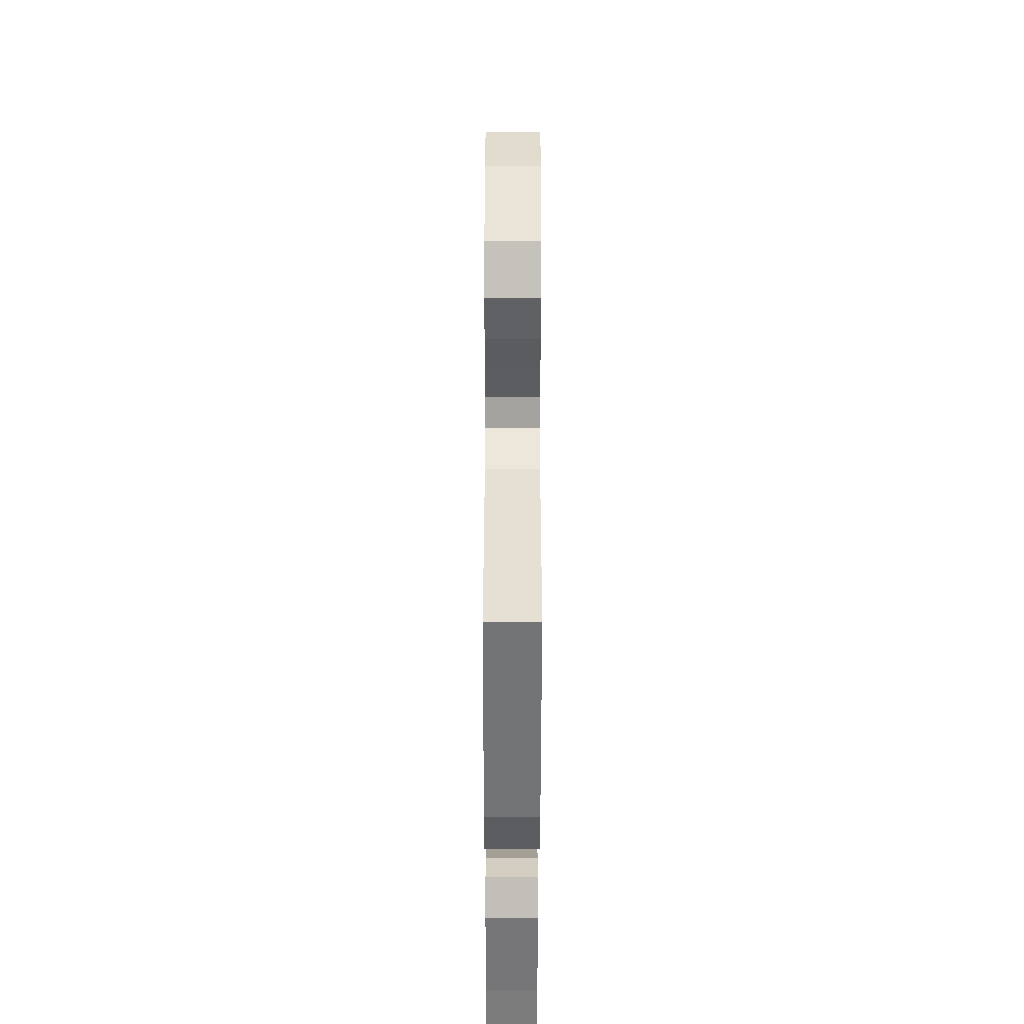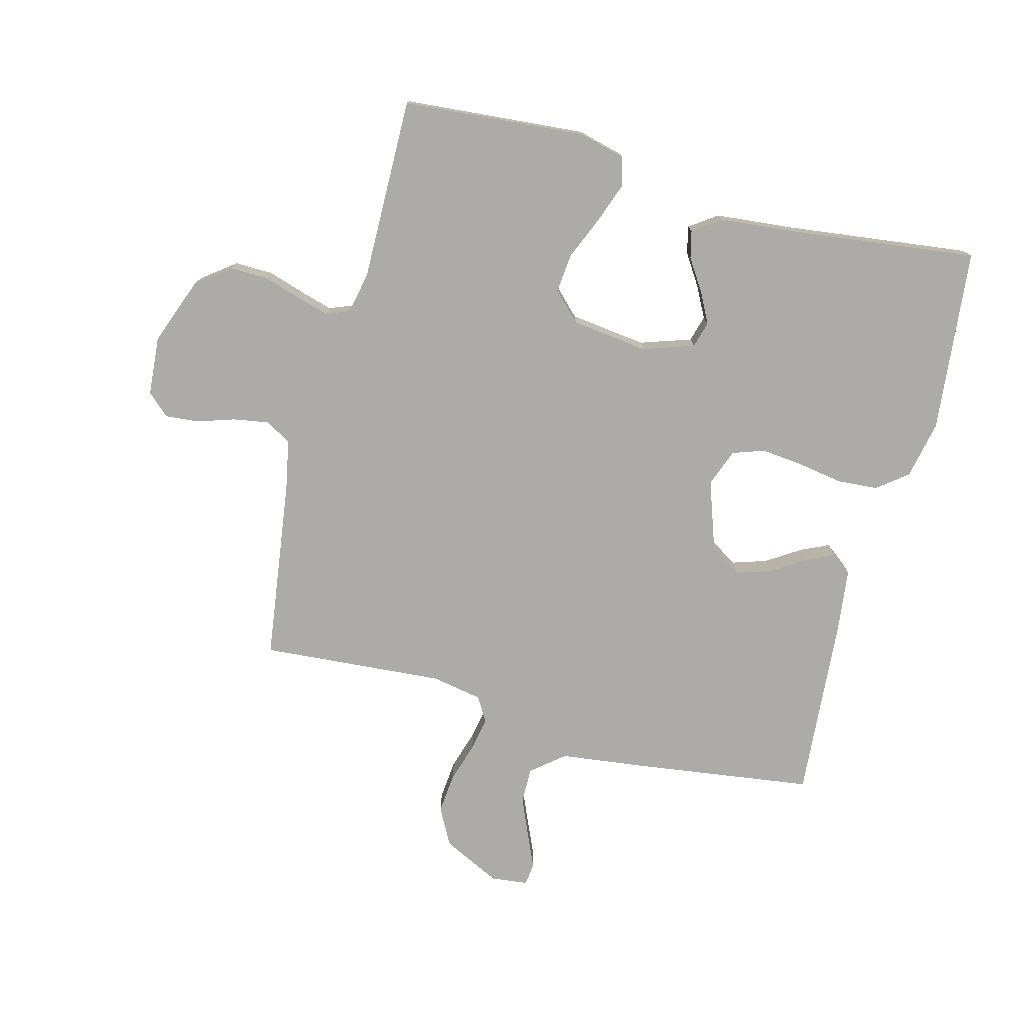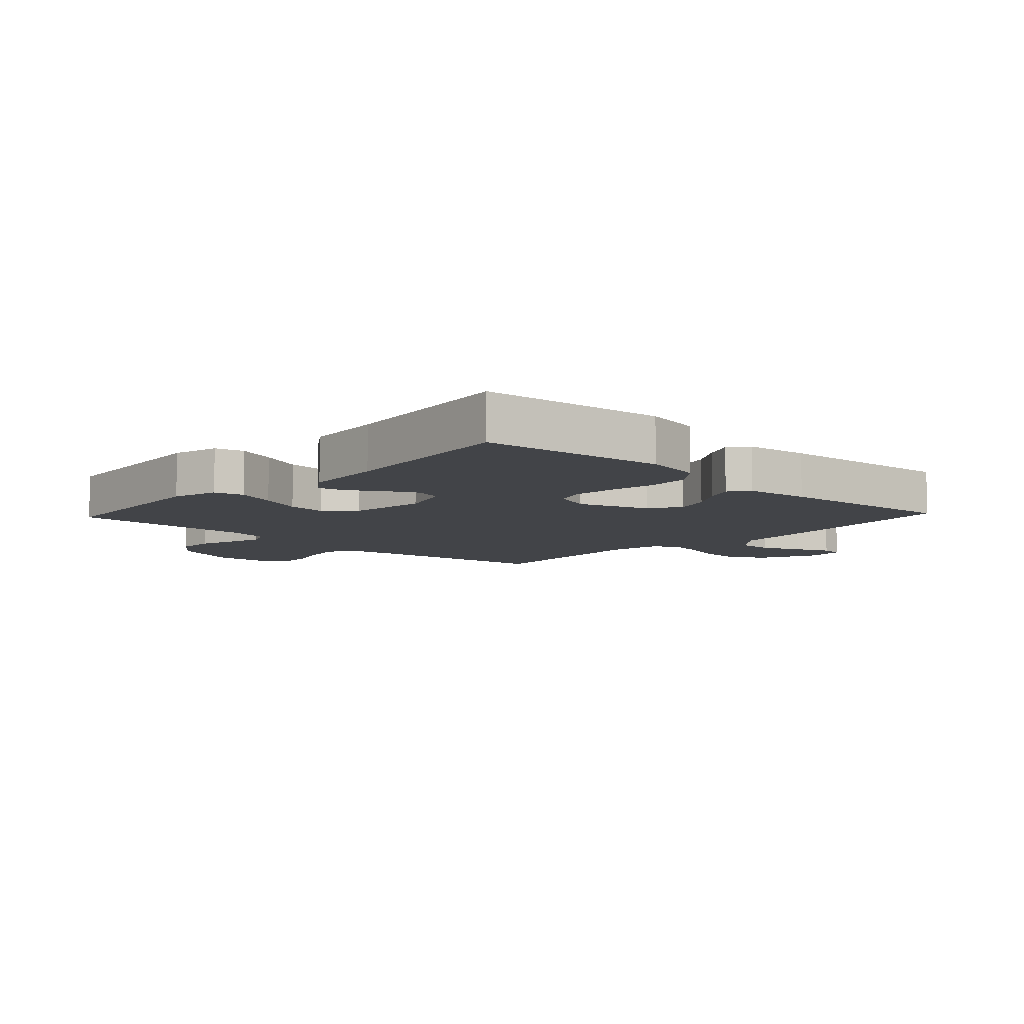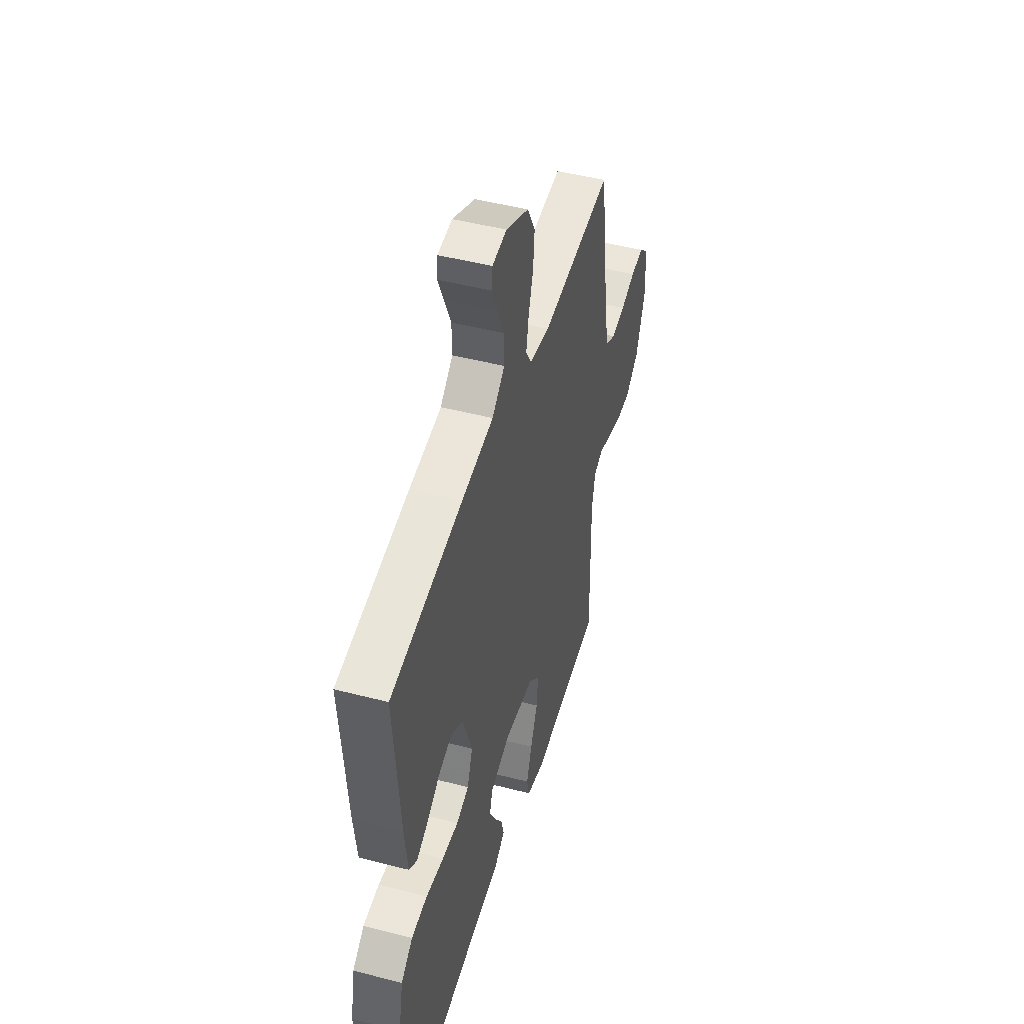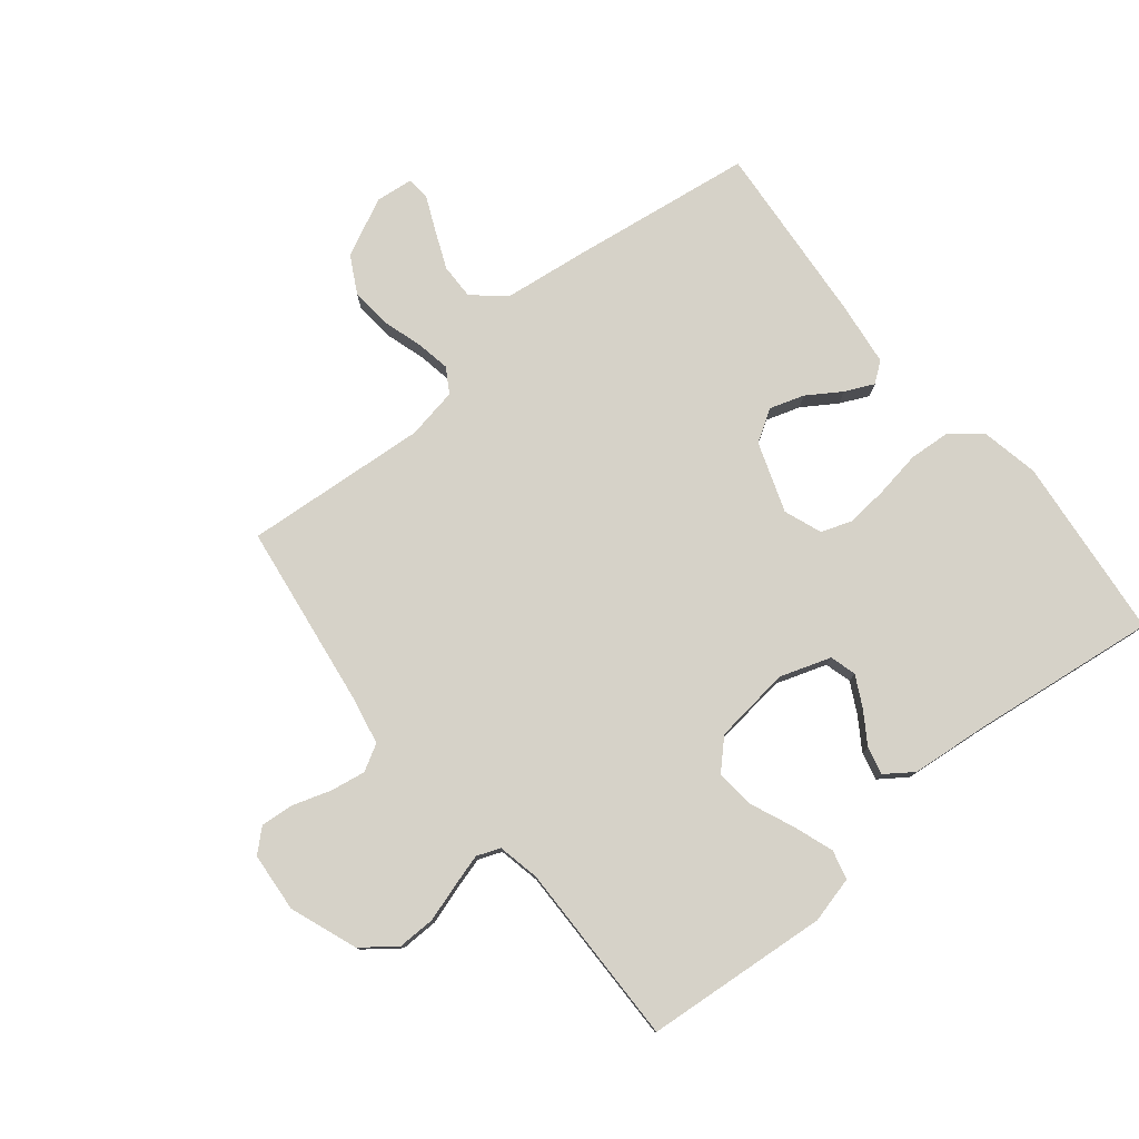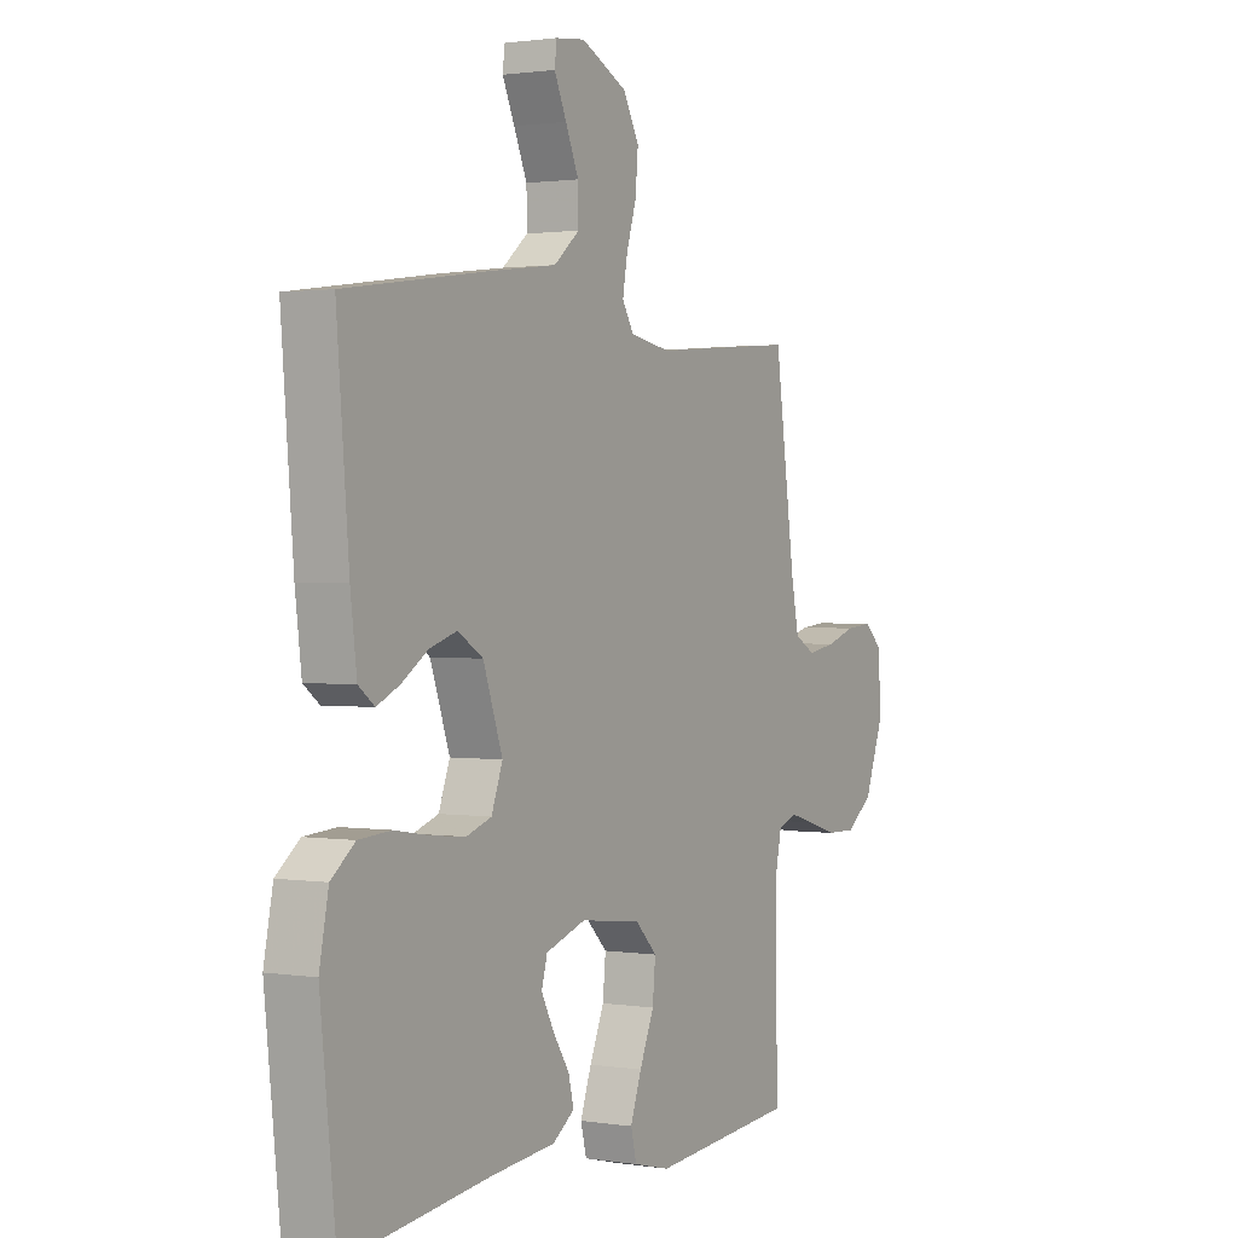
<metadata>
{"format":"obj","ext":"obj","renderer":"f3d","projection":"perspective","resolution":1024,"background":"white","views":[{"elev":-51.2,"azim":89.9,"up":"+Z"},{"elev":-76.2,"azim":165.1,"up":"+Y"},{"elev":-8.1,"azim":-133.1,"up":"+Y"},{"elev":47.6,"azim":-73.7,"up":"+Z"},{"elev":78.2,"azim":140.9,"up":"+Y"},{"elev":1.4,"azim":-60.2,"up":"+Z"}]}
</metadata>
<code>
v -0.5 0.07 0.5
v -0.2 0.07 0.542
v -0.065 0.07 0.559
v -0.012 0.07 0.603
v -0.013 0.07 0.662
v -0.04 0.07 0.725
v -0.065 0.07 0.781
v -0.061 0.07 0.818
v 0 0.07 0.825
v 0.095 0.07 0.779
v 0.128 0.07 0.718
v 0.122 0.07 0.652
v 0.102 0.07 0.587
v 0.092 0.07 0.531
v 0.116 0.07 0.491
v 0.2 0.07 0.476
v 0.5 0.07 0.5
v 0.542 0.07 0.2
v 0.558 0.07 0.119
v 0.601 0.07 0.095
v 0.659 0.07 0.105
v 0.72 0.07 0.125
v 0.775 0.07 0.13
v 0.811 0.07 0.097
v 0.819 0.07 0
v 0.778 0.07 -0.11
v 0.723 0.07 -0.152
v 0.661 0.07 -0.151
v 0.6 0.07 -0.132
v 0.547 0.07 -0.117
v 0.509 0.07 -0.132
v 0.495 0.07 -0.2
v 0.5 0.07 -0.5
v 0.2 0.07 -0.526
v 0.124 0.07 -0.507
v 0.112 0.07 -0.459
v 0.135 0.07 -0.394
v 0.165 0.07 -0.323
v 0.171 0.07 -0.259
v 0.126 0.07 -0.214
v 0 0.07 -0.199
v -0.083 0.07 -0.227
v -0.095 0.07 -0.27
v -0.069 0.07 -0.32
v -0.035 0.07 -0.372
v -0.024 0.07 -0.417
v -0.069 0.07 -0.449
v -0.2 0.07 -0.462
v -0.5 0.07 -0.5
v -0.532 0.07 -0.2
v -0.513 0.07 -0.105
v -0.464 0.07 -0.066
v -0.397 0.07 -0.061
v -0.323 0.07 -0.073
v -0.254 0.07 -0.08
v -0.202 0.07 -0.062
v -0.179 0.07 0
v -0.219 0.07 0.114
v -0.271 0.07 0.146
v -0.327 0.07 0.128
v -0.382 0.07 0.092
v -0.429 0.07 0.07
v -0.462 0.07 0.095
v -0.475 0.07 0.2
v -0.5 0 0.5
v -0.2 0 0.542
v -0.065 0 0.559
v -0.012 0 0.603
v -0.013 0 0.662
v -0.04 0 0.725
v -0.065 0 0.781
v -0.061 0 0.818
v 0 0 0.825
v 0.095 0 0.779
v 0.128 0 0.718
v 0.122 0 0.652
v 0.102 0 0.587
v 0.092 0 0.531
v 0.116 0 0.491
v 0.2 0 0.476
v 0.5 0 0.5
v 0.542 0 0.2
v 0.558 0 0.119
v 0.601 0 0.095
v 0.659 0 0.105
v 0.72 0 0.125
v 0.775 0 0.13
v 0.811 0 0.097
v 0.819 0 0
v 0.778 0 -0.11
v 0.723 0 -0.152
v 0.661 0 -0.151
v 0.6 0 -0.132
v 0.547 0 -0.117
v 0.509 0 -0.132
v 0.495 0 -0.2
v 0.5 0 -0.5
v 0.2 0 -0.526
v 0.124 0 -0.507
v 0.112 0 -0.459
v 0.135 0 -0.394
v 0.165 0 -0.323
v 0.171 0 -0.259
v 0.126 0 -0.214
v 0 0 -0.199
v -0.083 0 -0.227
v -0.095 0 -0.27
v -0.069 0 -0.32
v -0.035 0 -0.372
v -0.024 0 -0.417
v -0.069 0 -0.449
v -0.2 0 -0.462
v -0.5 0 -0.5
v -0.532 0 -0.2
v -0.513 0 -0.105
v -0.464 0 -0.066
v -0.397 0 -0.061
v -0.323 0 -0.073
v -0.254 0 -0.08
v -0.202 0 -0.062
v -0.179 0 0
v -0.219 0 0.114
v -0.271 0 0.146
v -0.327 0 0.128
v -0.382 0 0.092
v -0.429 0 0.07
v -0.462 0 0.095
v -0.475 0 0.2
f 60 61 62 63
f 59 60 63 64
f 51 52 53 54
f 51 54 55
f 48 49 50 51
f 48 51 55
f 47 48 55 56
f 44 45 46 47
f 43 44 47
f 35 36 37 38
f 33 34 35 38
f 32 33 38 39
f 31 32 39 40
f 26 27 28 29
f 26 29 30
f 25 26 30
f 21 22 23 24
f 20 21 24 25
f 16 17 18
f 15 16 18 19
f 10 11 12 13
f 10 13 14
f 9 10 14
f 6 7 8 9
f 5 6 9 14
f 4 5 14 15
f 64 1 2 3
f 59 64 3 4
f 43 47 56 57
f 42 43 57
f 41 42 57 58
f 40 41 58
f 31 40 58
f 20 25 30 31
f 19 20 31 58
f 15 19 58 59
f 4 15 59
f 127 126 125 124
f 128 127 124 123
f 118 117 116 115
f 119 118 115
f 115 114 113 112
f 119 115 112
f 120 119 112 111
f 111 110 109 108
f 111 108 107
f 102 101 100 99
f 102 99 98 97
f 103 102 97 96
f 104 103 96 95
f 93 92 91 90
f 94 93 90
f 94 90 89
f 88 87 86 85
f 89 88 85 84
f 82 81 80
f 83 82 80 79
f 77 76 75 74
f 78 77 74
f 78 74 73
f 73 72 71 70
f 78 73 70 69
f 79 78 69 68
f 67 66 65 128
f 68 67 128 123
f 121 120 111 107
f 121 107 106
f 122 121 106 105
f 122 105 104
f 122 104 95
f 95 94 89 84
f 122 95 84 83
f 123 122 83 79
f 123 79 68
f 1 65 66 2
f 2 66 67 3
f 3 67 68 4
f 4 68 69 5
f 5 69 70 6
f 6 70 71 7
f 7 71 72 8
f 8 72 73 9
f 9 73 74 10
f 10 74 75 11
f 11 75 76 12
f 12 76 77 13
f 13 77 78 14
f 14 78 79 15
f 15 79 80 16
f 16 80 81 17
f 17 81 82 18
f 18 82 83 19
f 19 83 84 20
f 20 84 85 21
f 21 85 86 22
f 22 86 87 23
f 23 87 88 24
f 24 88 89 25
f 25 89 90 26
f 26 90 91 27
f 27 91 92 28
f 28 92 93 29
f 29 93 94 30
f 30 94 95 31
f 31 95 96 32
f 32 96 97 33
f 33 97 98 34
f 34 98 99 35
f 35 99 100 36
f 36 100 101 37
f 37 101 102 38
f 38 102 103 39
f 39 103 104 40
f 40 104 105 41
f 41 105 106 42
f 42 106 107 43
f 43 107 108 44
f 44 108 109 45
f 45 109 110 46
f 46 110 111 47
f 47 111 112 48
f 48 112 113 49
f 49 113 114 50
f 50 114 115 51
f 51 115 116 52
f 52 116 117 53
f 53 117 118 54
f 54 118 119 55
f 55 119 120 56
f 56 120 121 57
f 57 121 122 58
f 58 122 123 59
f 59 123 124 60
f 60 124 125 61
f 61 125 126 62
f 62 126 127 63
f 63 127 128 64
f 64 128 65 1

</code>
